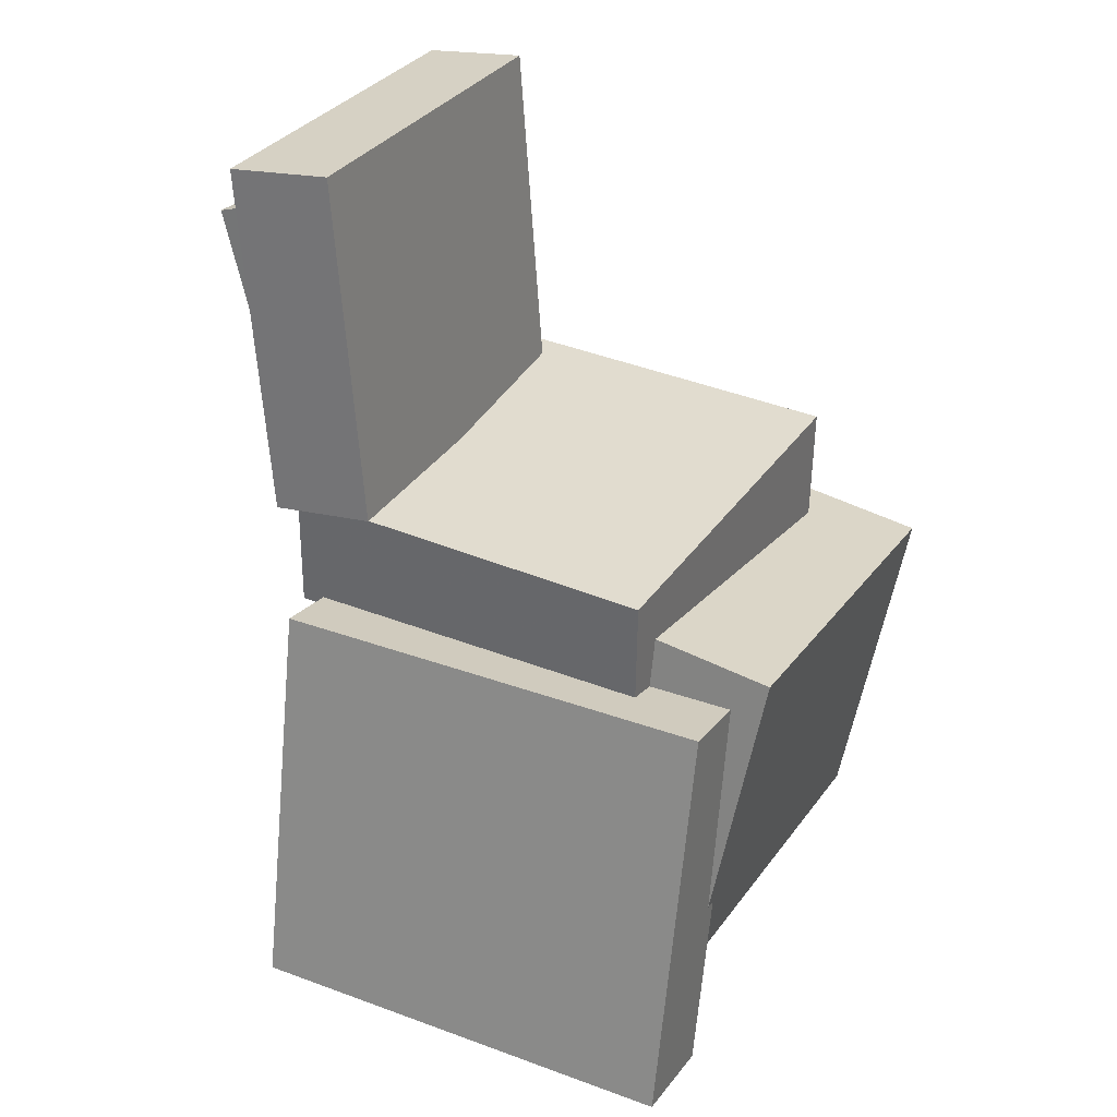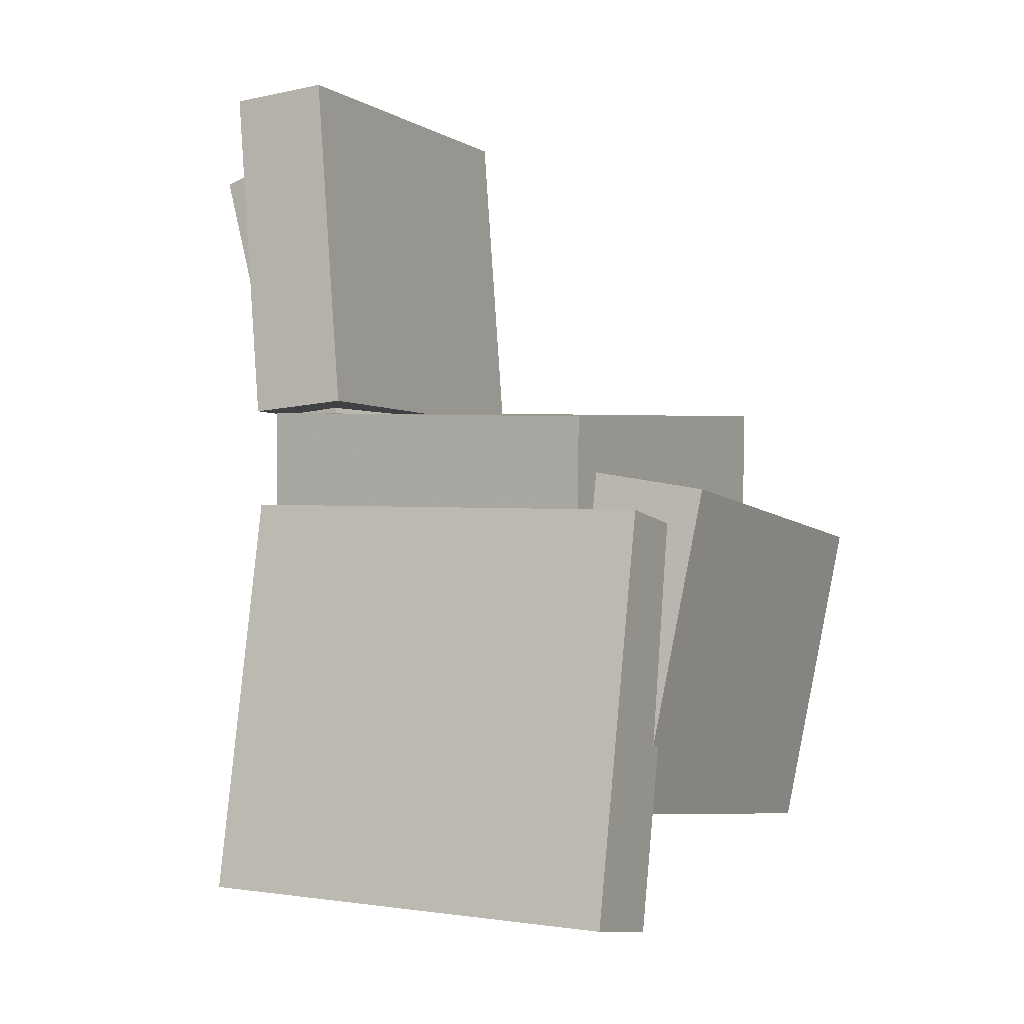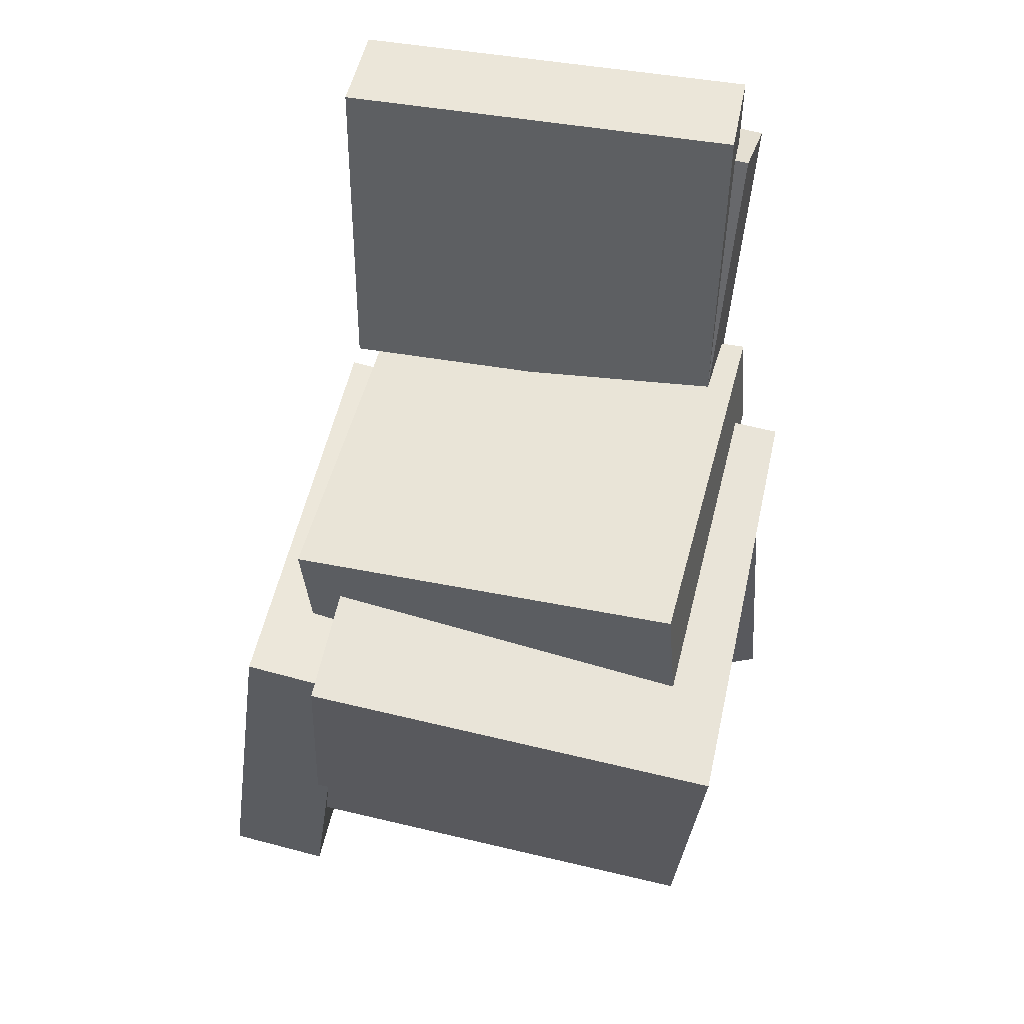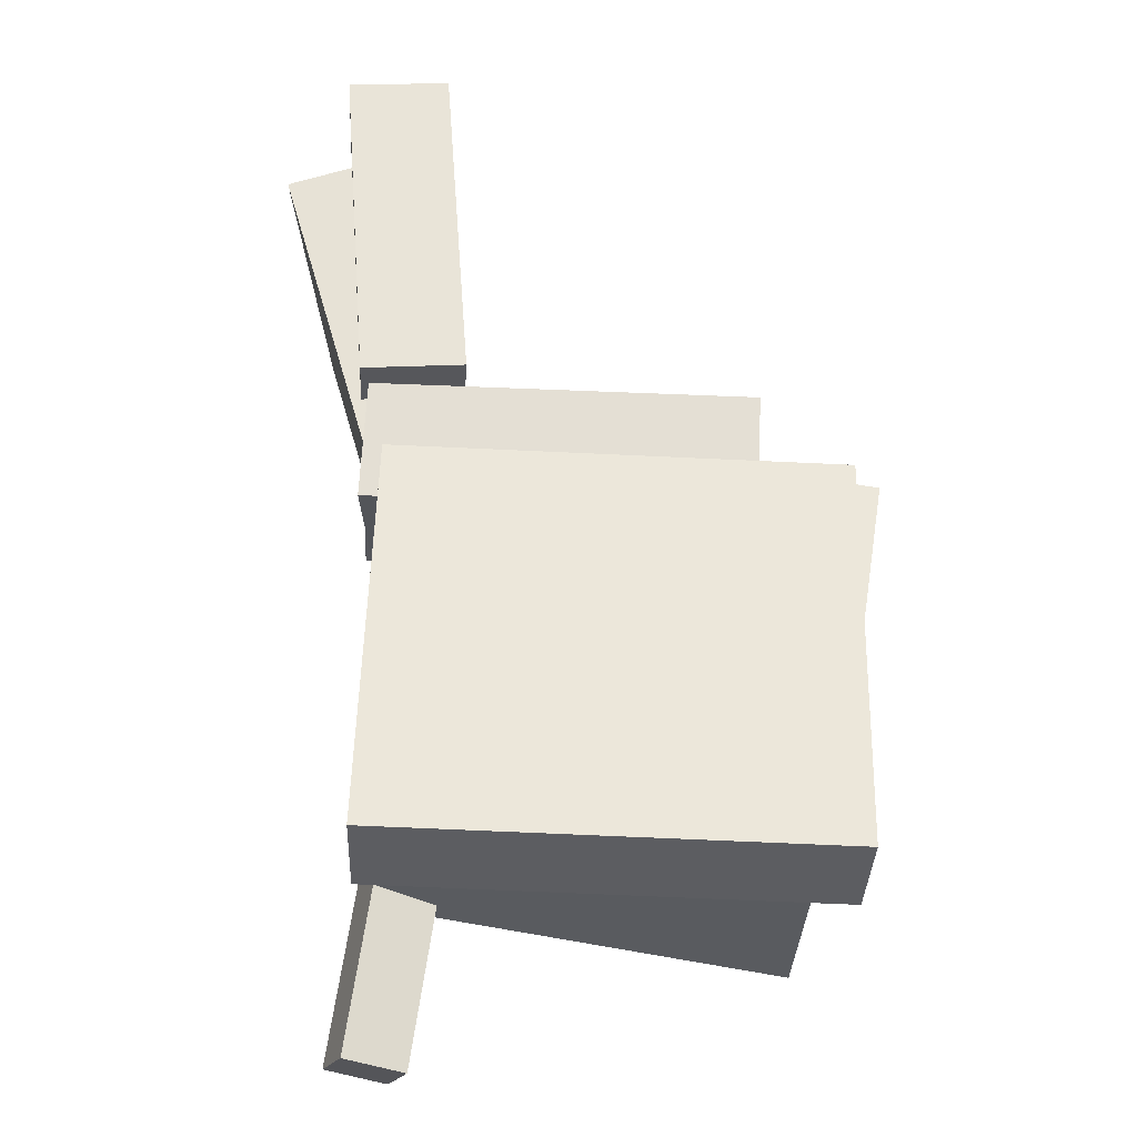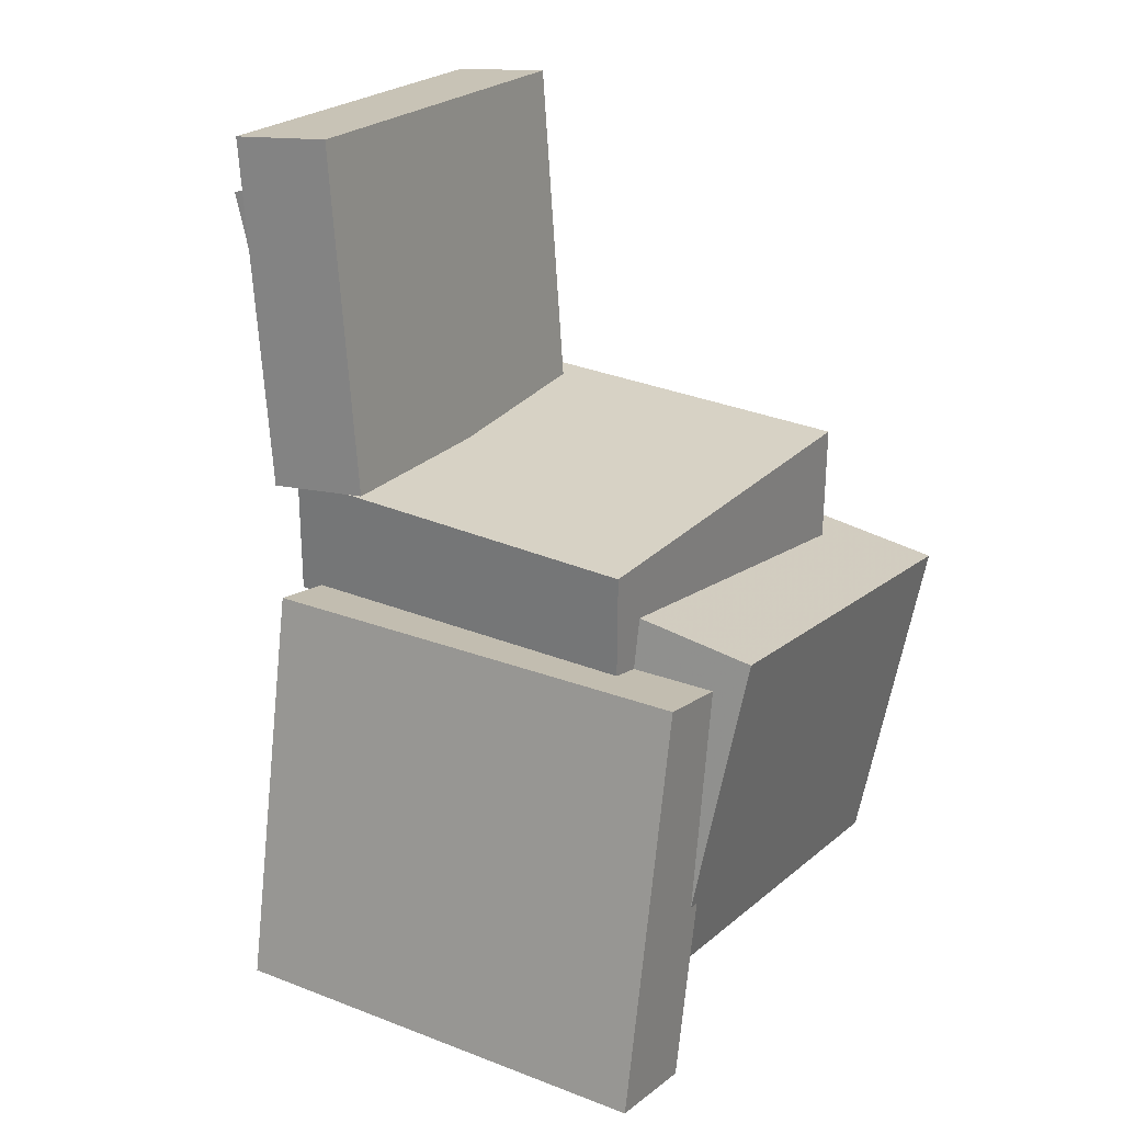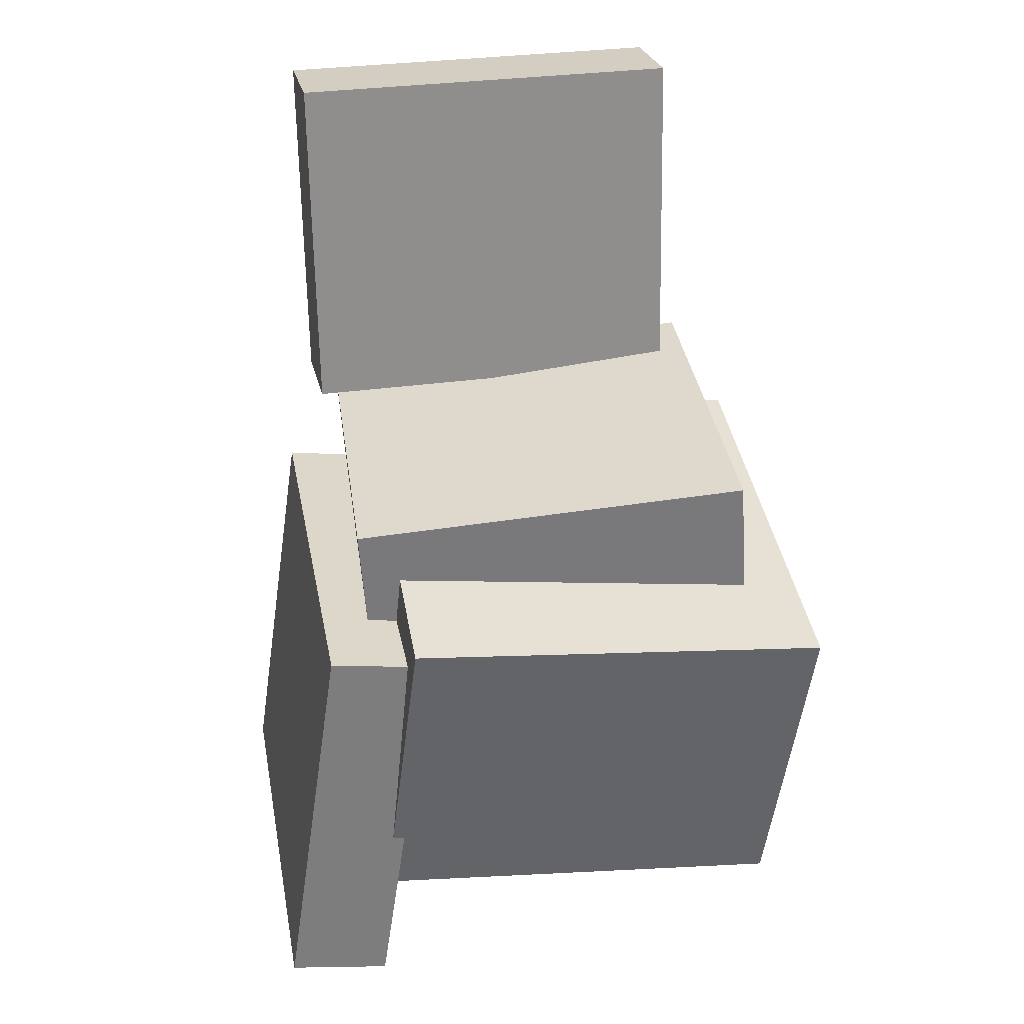
<metadata>
{"format":"obj","ext":"obj","renderer":"f3d","projection":"perspective","resolution":1024,"background":"white","views":[{"elev":29.4,"azim":26.6,"up":"+Y"},{"elev":-2.1,"azim":28.0,"up":"+Y"},{"elev":51.4,"azim":102.3,"up":"+Y"},{"elev":-28.1,"azim":-1.9,"up":"+Y"},{"elev":22.2,"azim":31.5,"up":"+Y"},{"elev":29.6,"azim":79.8,"up":"+Y"}]}
</metadata>
<code>
v -0.1388 -0.008759 0.105
v -0.1473 -0.2879 0.1444
v -0.1384 0.001069 0.1749
v -0.1469 -0.2781 0.2142
v 0.1674 -0.01815 0.1048
v 0.1588 -0.2973 0.1442
v 0.1677 -0.008321 0.1747
v 0.1592 -0.2875 0.214
f 1.0 7.0 5.0
f 1.0 3.0 7.0
f 1.0 4.0 3.0
f 1.0 2.0 4.0
f 3.0 8.0 7.0
f 3.0 4.0 8.0
f 5.0 7.0 8.0
f 5.0 8.0 6.0
f 1.0 5.0 6.0
f 1.0 6.0 2.0
f 2.0 6.0 8.0
f 2.0 8.0 4.0
v -0.1488 -0.1934 -0.1573
v -0.1463 -0.1665 0.1371
v -0.1105 0.03173 -0.1782
v -0.108 0.05857 0.1163
v 0.1522 -0.2444 -0.1553
v 0.1547 -0.2175 0.1392
v 0.1905 -0.01931 -0.1761
v 0.193 0.00754 0.1183
f 9.0 15.0 13.0
f 9.0 11.0 15.0
f 9.0 12.0 11.0
f 9.0 10.0 12.0
f 11.0 16.0 15.0
f 11.0 12.0 16.0
f 13.0 15.0 16.0
f 13.0 16.0 14.0
f 9.0 13.0 14.0
f 9.0 14.0 10.0
f 10.0 14.0 16.0
f 10.0 16.0 12.0
v -0.1035 0.3174 0.1529
v -0.08582 0.07839 0.1517
v -0.1113 0.3182 -0.1213
v -0.09361 0.07917 -0.1225
v -0.1743 0.3122 0.1549
v -0.1566 0.07314 0.1537
v -0.1821 0.3129 -0.1193
v -0.1644 0.07392 -0.1205
f 17.0 23.0 21.0
f 17.0 19.0 23.0
f 17.0 20.0 19.0
f 17.0 18.0 20.0
f 19.0 24.0 23.0
f 19.0 20.0 24.0
f 21.0 23.0 24.0
f 21.0 24.0 22.0
f 17.0 21.0 22.0
f 17.0 22.0 18.0
f 18.0 22.0 24.0
f 18.0 24.0 20.0
v -0.1517 0.07304 0.1354
v -0.1558 -0.01096 0.1293
v 0.1116 0.05943 0.1472
v 0.1075 -0.02457 0.1411
v -0.1382 0.09272 -0.1433
v -0.1422 0.008715 -0.1494
v 0.1251 0.0791 -0.1315
v 0.121 -0.004897 -0.1376
f 25.0 31.0 29.0
f 25.0 27.0 31.0
f 25.0 28.0 27.0
f 25.0 26.0 28.0
f 27.0 32.0 31.0
f 27.0 28.0 32.0
f 29.0 31.0 32.0
f 29.0 32.0 30.0
f 25.0 29.0 30.0
f 25.0 30.0 26.0
f 26.0 30.0 32.0
f 26.0 32.0 28.0
v -0.1987 0.2563 -0.1341
v -0.2186 0.2602 0.1058
v -0.1477 0.2711 -0.1301
v -0.1676 0.275 0.1097
v -0.1298 0.0165 -0.1244
v -0.1497 0.02045 0.1154
v -0.07881 0.03131 -0.1204
v -0.09868 0.03526 0.1194
f 33.0 39.0 37.0
f 33.0 35.0 39.0
f 33.0 36.0 35.0
f 33.0 34.0 36.0
f 35.0 40.0 39.0
f 35.0 36.0 40.0
f 37.0 39.0 40.0
f 37.0 40.0 38.0
f 33.0 37.0 38.0
f 33.0 38.0 34.0
f 34.0 38.0 40.0
f 34.0 40.0 36.0
v -0.1667 -0.3151 -0.1265
v -0.1225 -0.01099 -0.1098
v -0.182 -0.3104 -0.1712
v -0.1378 -0.00631 -0.1546
v -0.1207 -0.3209 -0.1428
v -0.07646 -0.01679 -0.1262
v -0.1359 -0.3162 -0.1876
v -0.09175 -0.01211 -0.1709
f 41.0 47.0 45.0
f 41.0 43.0 47.0
f 41.0 44.0 43.0
f 41.0 42.0 44.0
f 43.0 48.0 47.0
f 43.0 44.0 48.0
f 45.0 47.0 48.0
f 45.0 48.0 46.0
f 41.0 45.0 46.0
f 41.0 46.0 42.0
f 42.0 46.0 48.0
f 42.0 48.0 44.0

</code>
